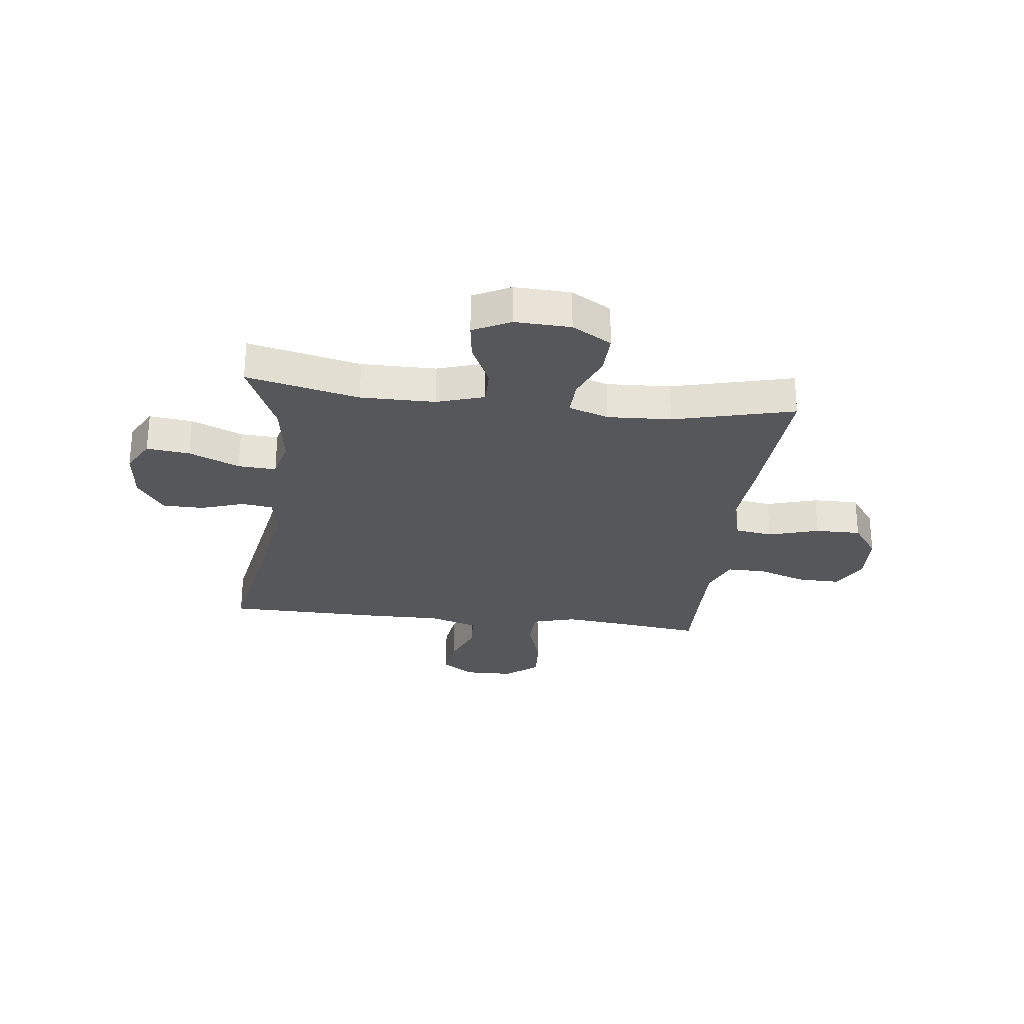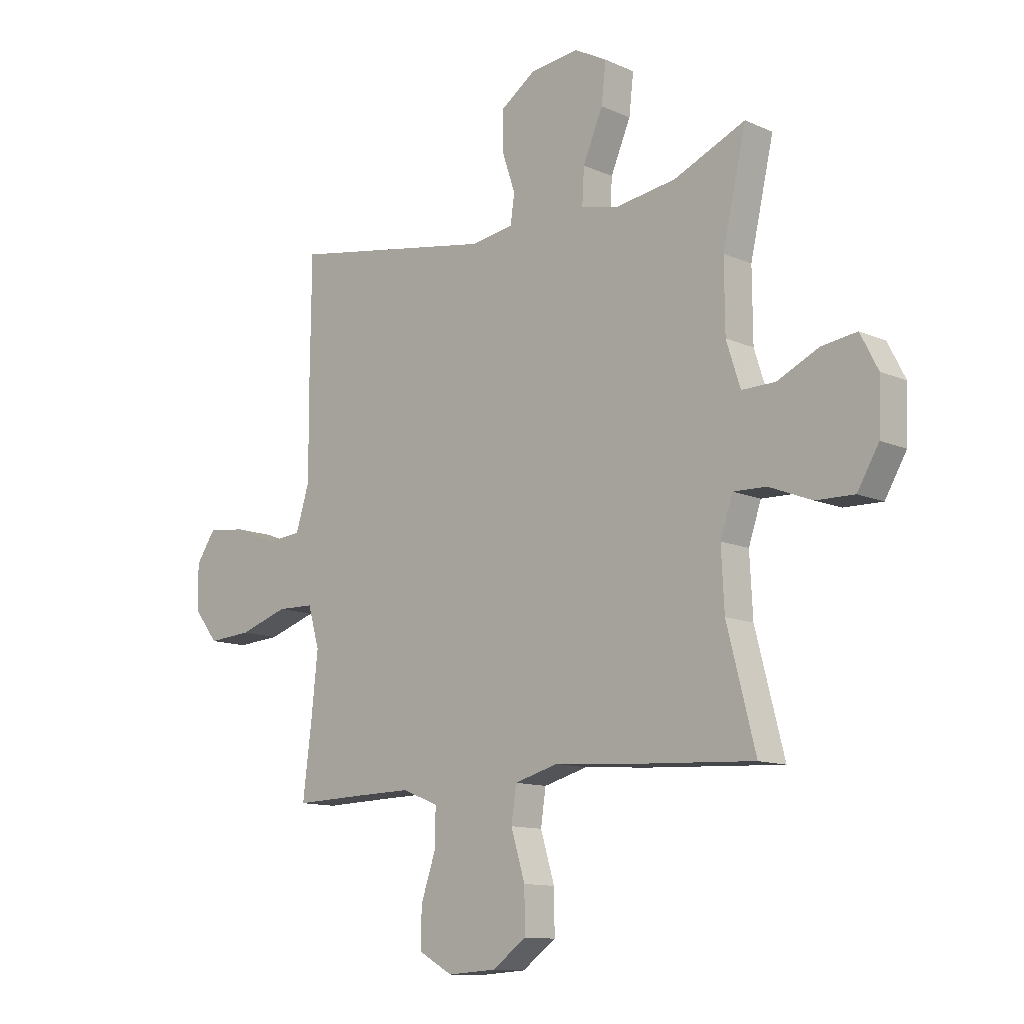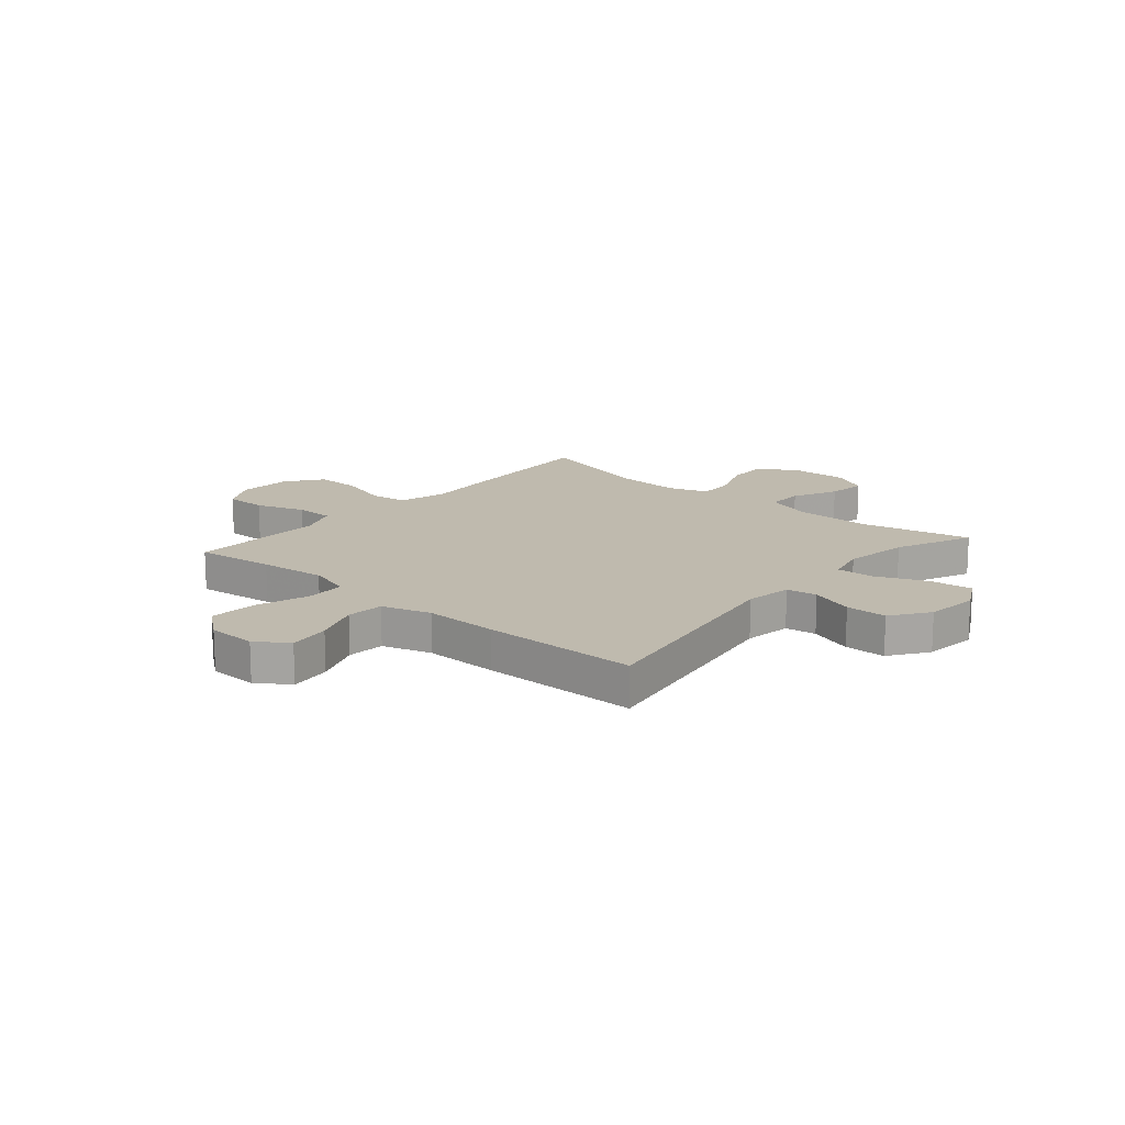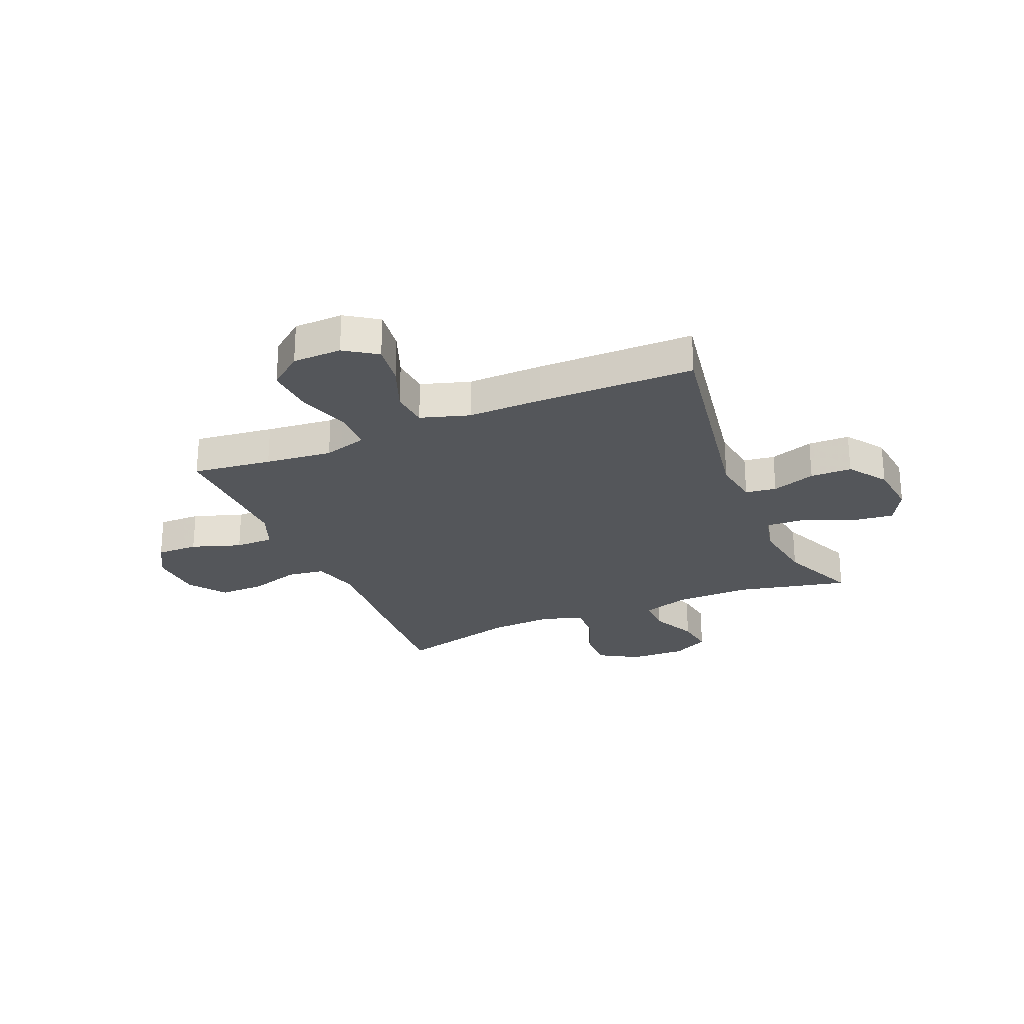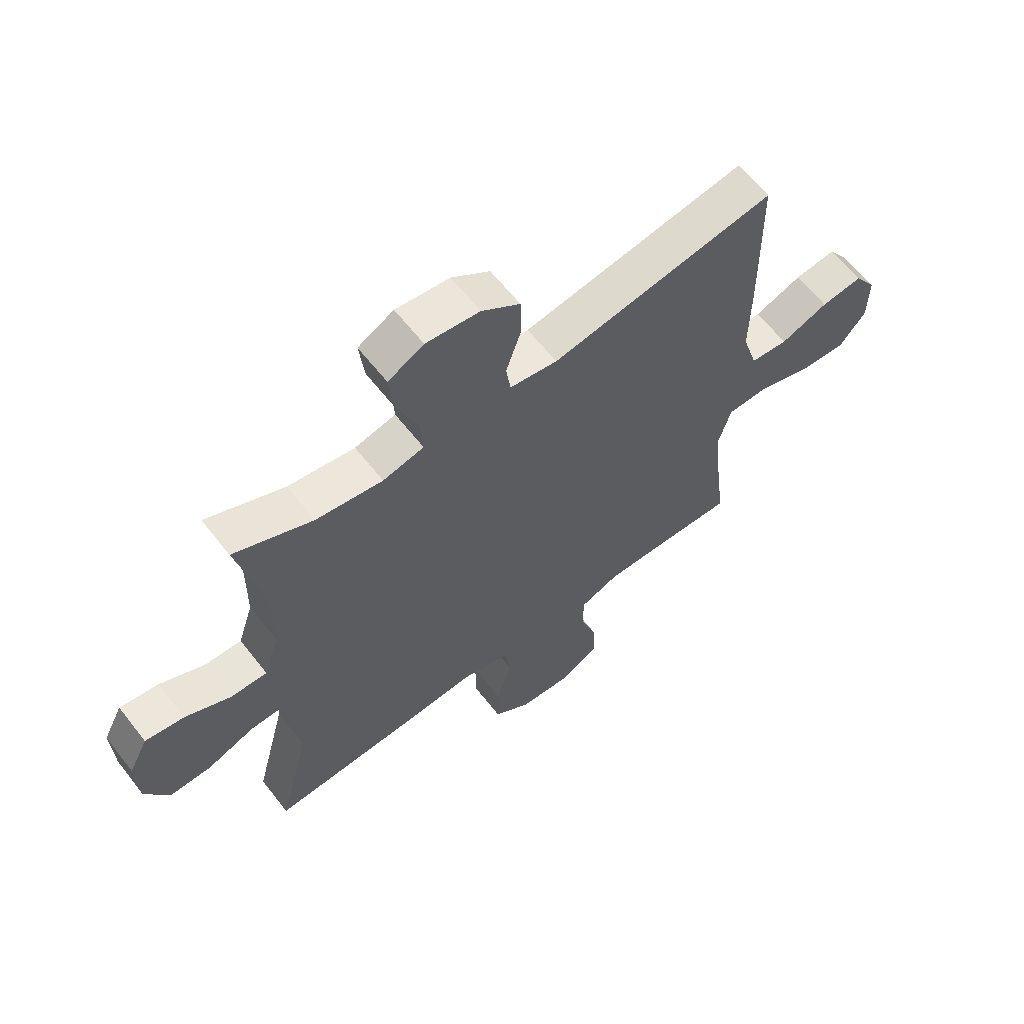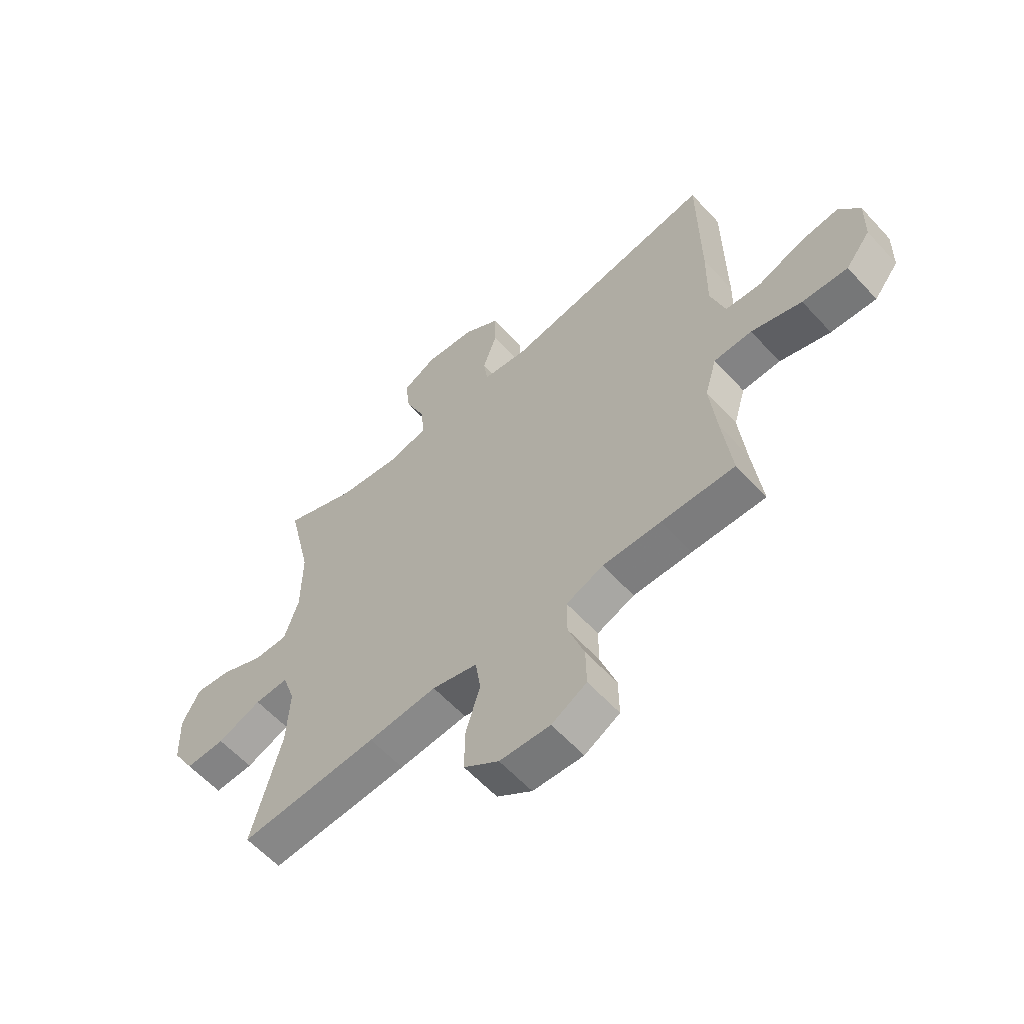
<metadata>
{"format":"obj","ext":"obj","renderer":"f3d","projection":"perspective","resolution":1024,"background":"white","views":[{"elev":-27.0,"azim":83.0,"up":"+Y"},{"elev":-11.8,"azim":43.3,"up":"+Z"},{"elev":15.8,"azim":-49.1,"up":"+Y"},{"elev":-25.7,"azim":-67.0,"up":"+Y"},{"elev":62.2,"azim":142.1,"up":"+Z"},{"elev":-60.0,"azim":-137.7,"up":"+Z"}]}
</metadata>
<code>
v 0.5 0.07 -0.5
v 0.231 0.07 -0.485
v 0.098 0.07 -0.475
v 0.01 0.07 -0.499
v 0 0.07 -0.568
v 0.028 0.07 -0.661
v 0.029 0.07 -0.745
v -0.039 0.07 -0.794
v -0.137 0.07 -0.8
v -0.205 0.07 -0.762
v -0.204 0.07 -0.685
v -0.173 0.07 -0.594
v -0.173 0.07 -0.523
v -0.245 0.07 -0.494
v -0.358 0.07 -0.496
v -0.5 0.07 -0.5
v -0.482 0.07 -0.354
v -0.469 0.07 -0.231
v -0.492 0.07 -0.151
v -0.566 0.07 -0.149
v -0.664 0.07 -0.181
v -0.752 0.07 -0.187
v -0.8 0.07 -0.126
v -0.802 0.07 -0.036
v -0.762 0.07 0.023
v -0.685 0.07 0.013
v -0.598 0.07 -0.021
v -0.529 0.07 -0.015
v -0.501 0.07 0.075
v -0.503 0.07 0.212
v -0.5 0.07 0.5
v -0.089 0.07 0.429
v -0.002 0.07 0.442
v 0.006 0.07 0.499
v -0.021 0.07 0.579
v -0.02 0.07 0.655
v 0.05 0.07 0.704
v 0.148 0.07 0.715
v 0.213 0.07 0.68
v 0.204 0.07 0.601
v 0.164 0.07 0.508
v 0.16 0.07 0.438
v 0.235 0.07 0.42
v 0.357 0.07 0.438
v 0.5 0.07 0.5
v 0.453 0.07 0.293
v 0.454 0.07 0.156
v 0.482 0.07 0.069
v 0.549 0.07 0.07
v 0.632 0.07 0.109
v 0.703 0.07 0.119
v 0.738 0.07 0.051
v 0.734 0.07 -0.052
v 0.691 0.07 -0.125
v 0.614 0.07 -0.123
v 0.528 0.07 -0.089
v 0.462 0.07 -0.087
v 0.437 0.07 -0.161
v 0.443 0.07 -0.278
v 0.5 0 -0.5
v 0.231 0 -0.485
v 0.098 0 -0.475
v 0.01 0 -0.499
v 0 0 -0.568
v 0.028 0 -0.661
v 0.029 0 -0.745
v -0.039 0 -0.794
v -0.137 0 -0.8
v -0.205 0 -0.762
v -0.204 0 -0.685
v -0.173 0 -0.594
v -0.173 0 -0.523
v -0.245 0 -0.494
v -0.358 0 -0.496
v -0.5 0 -0.5
v -0.482 0 -0.354
v -0.469 0 -0.231
v -0.492 0 -0.151
v -0.566 0 -0.149
v -0.664 0 -0.181
v -0.752 0 -0.187
v -0.8 0 -0.126
v -0.802 0 -0.036
v -0.762 0 0.023
v -0.685 0 0.013
v -0.598 0 -0.021
v -0.529 0 -0.015
v -0.501 0 0.075
v -0.503 0 0.212
v -0.5 0 0.5
v -0.089 0 0.429
v -0.002 0 0.442
v 0.006 0 0.499
v -0.021 0 0.579
v -0.02 0 0.655
v 0.05 0 0.704
v 0.148 0 0.715
v 0.213 0 0.68
v 0.204 0 0.601
v 0.164 0 0.508
v 0.16 0 0.438
v 0.235 0 0.42
v 0.357 0 0.438
v 0.5 0 0.5
v 0.453 0 0.293
v 0.454 0 0.156
v 0.482 0 0.069
v 0.549 0 0.07
v 0.632 0 0.109
v 0.703 0 0.119
v 0.738 0 0.051
v 0.734 0 -0.052
v 0.691 0 -0.125
v 0.614 0 -0.123
v 0.528 0 -0.089
v 0.462 0 -0.087
v 0.437 0 -0.161
v 0.443 0 -0.278
f 53 54 55 56
f 53 56 57
f 52 53 57
f 49 50 51 52
f 48 49 52 57
f 47 48 57 58
f 44 45 46
f 43 44 46 47
f 42 43 47 58
f 38 39 40 41
f 38 41 42
f 37 38 42
f 34 35 36 37
f 33 34 37 42
f 32 33 42 58
f 29 30 31 32
f 28 29 32 58
f 24 25 26 27
f 22 23 24 27
f 20 21 22 27
f 19 20 27 28
f 18 19 28 58
f 15 16 17
f 14 15 17 18
f 13 14 18 58
f 9 10 11 12
f 5 6 7 8
f 4 5 8 9
f 59 1 2 3
f 59 3 4
f 58 59 4
f 13 58 4
f 4 9 12 13
f 115 114 113 112
f 116 115 112
f 116 112 111
f 111 110 109 108
f 116 111 108 107
f 117 116 107 106
f 105 104 103
f 106 105 103 102
f 117 106 102 101
f 100 99 98 97
f 101 100 97
f 101 97 96
f 96 95 94 93
f 101 96 93 92
f 117 101 92 91
f 91 90 89 88
f 117 91 88 87
f 86 85 84 83
f 86 83 82 81
f 86 81 80 79
f 87 86 79 78
f 117 87 78 77
f 76 75 74
f 77 76 74 73
f 117 77 73 72
f 71 70 69 68
f 67 66 65 64
f 68 67 64 63
f 62 61 60 118
f 63 62 118
f 63 118 117
f 63 117 72
f 72 71 68 63
f 1 60 61 2
f 2 61 62 3
f 3 62 63 4
f 4 63 64 5
f 5 64 65 6
f 6 65 66 7
f 7 66 67 8
f 8 67 68 9
f 9 68 69 10
f 10 69 70 11
f 11 70 71 12
f 12 71 72 13
f 13 72 73 14
f 14 73 74 15
f 15 74 75 16
f 16 75 76 17
f 17 76 77 18
f 18 77 78 19
f 19 78 79 20
f 20 79 80 21
f 21 80 81 22
f 22 81 82 23
f 23 82 83 24
f 24 83 84 25
f 25 84 85 26
f 26 85 86 27
f 27 86 87 28
f 28 87 88 29
f 29 88 89 30
f 30 89 90 31
f 31 90 91 32
f 32 91 92 33
f 33 92 93 34
f 34 93 94 35
f 35 94 95 36
f 36 95 96 37
f 37 96 97 38
f 38 97 98 39
f 39 98 99 40
f 40 99 100 41
f 41 100 101 42
f 42 101 102 43
f 43 102 103 44
f 44 103 104 45
f 45 104 105 46
f 46 105 106 47
f 47 106 107 48
f 48 107 108 49
f 49 108 109 50
f 50 109 110 51
f 51 110 111 52
f 52 111 112 53
f 53 112 113 54
f 54 113 114 55
f 55 114 115 56
f 56 115 116 57
f 57 116 117 58
f 58 117 118 59
f 59 118 60 1

</code>
